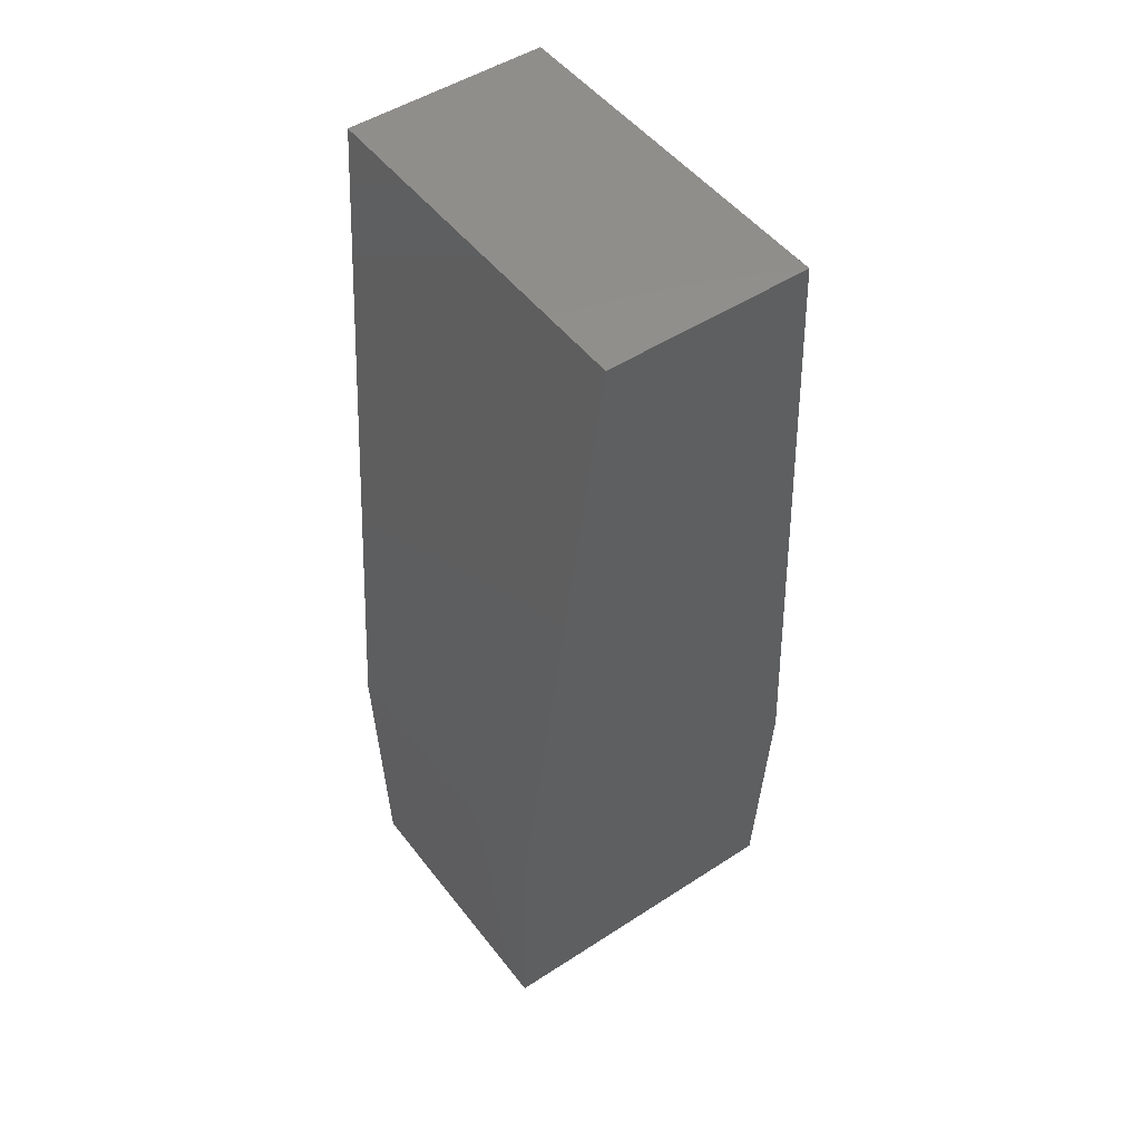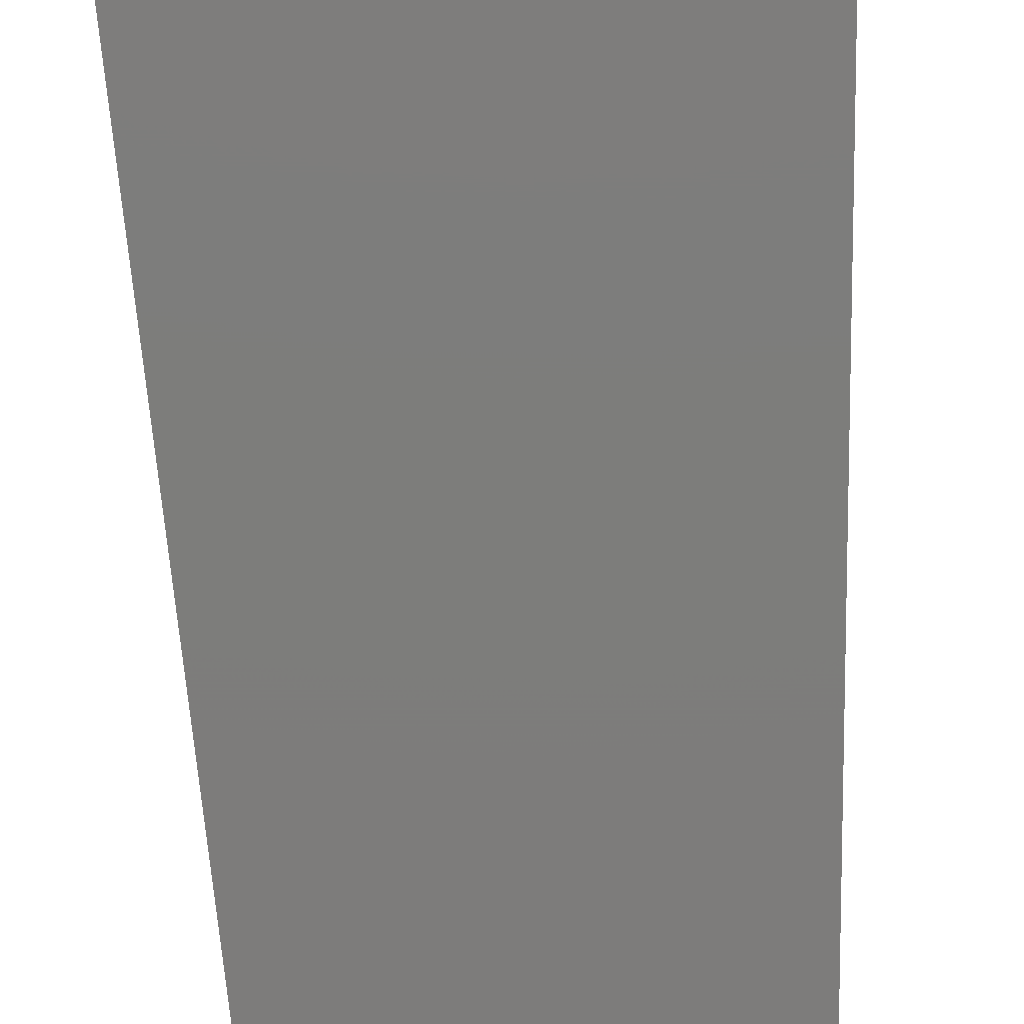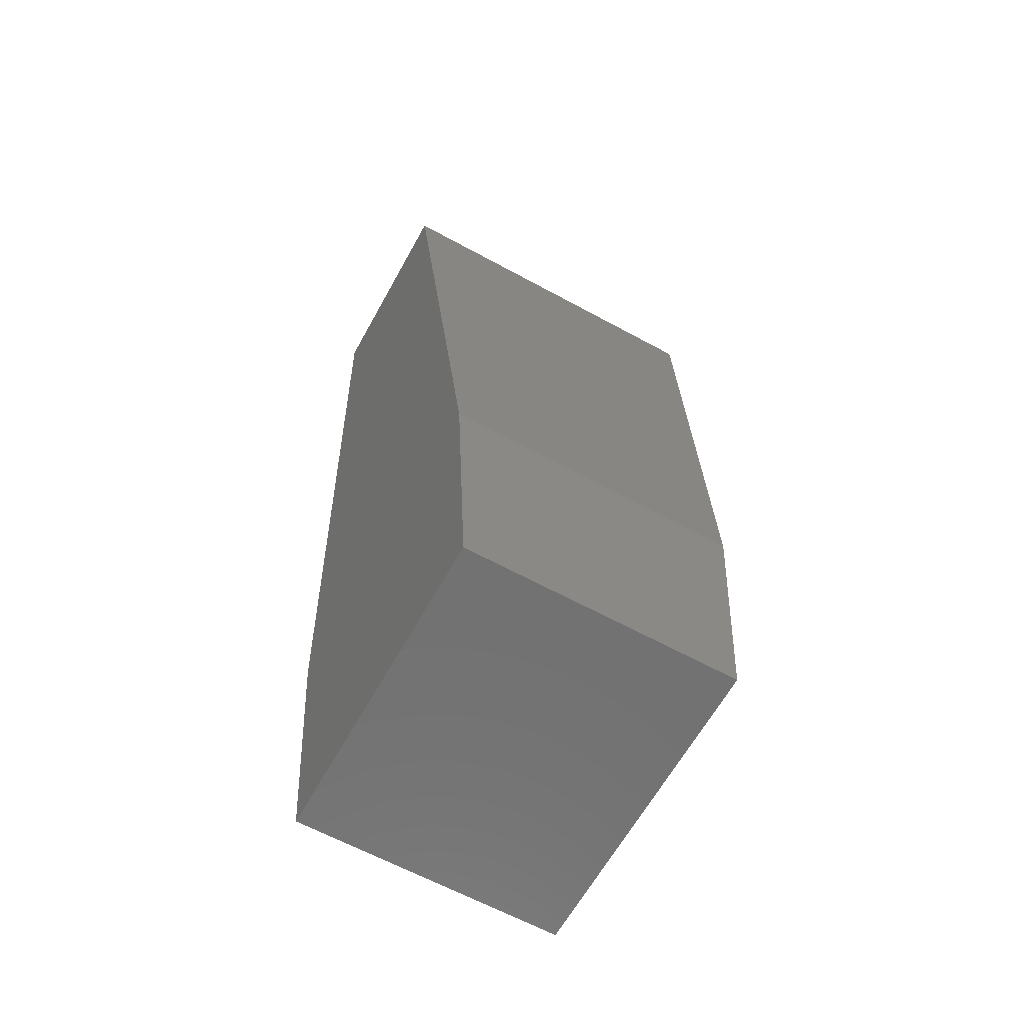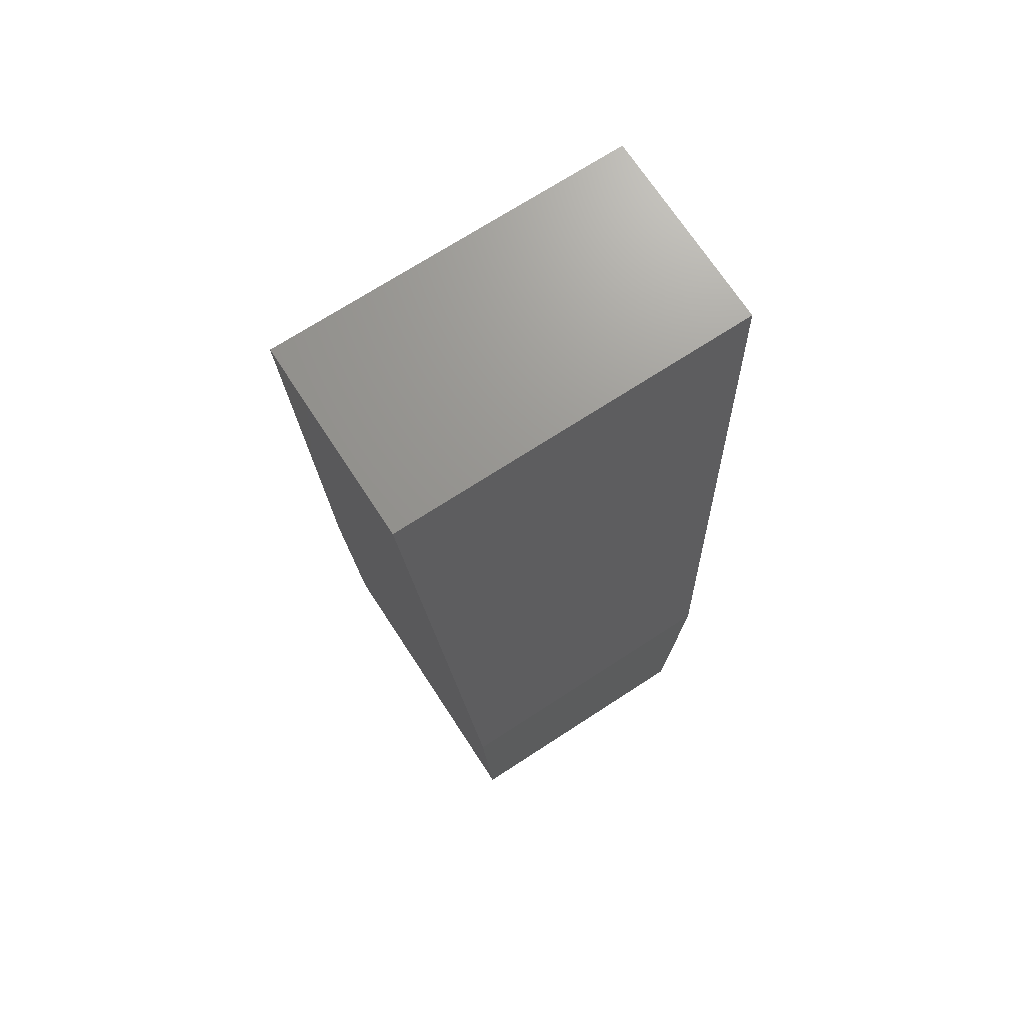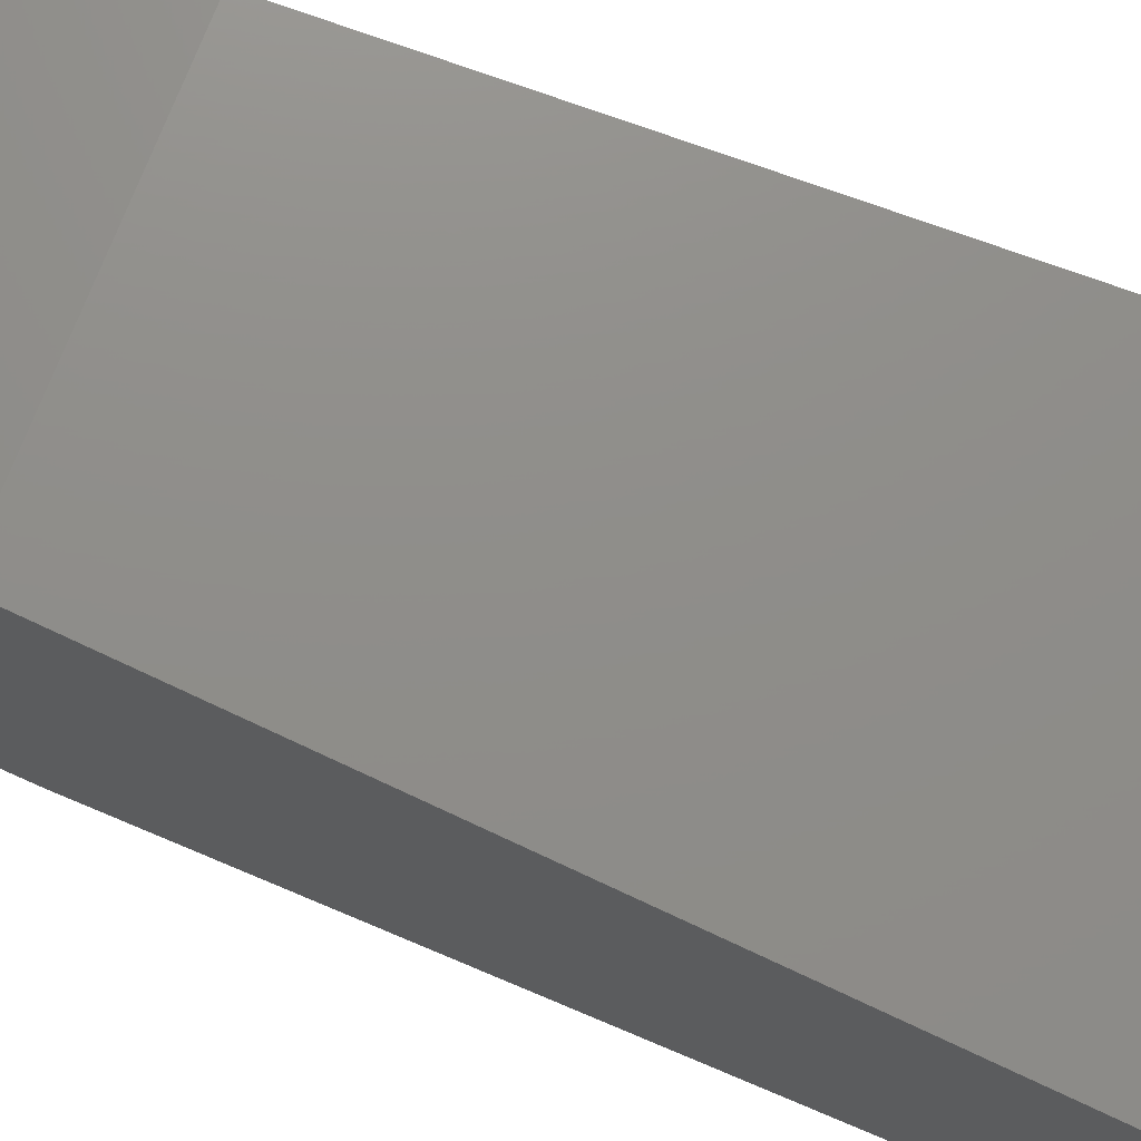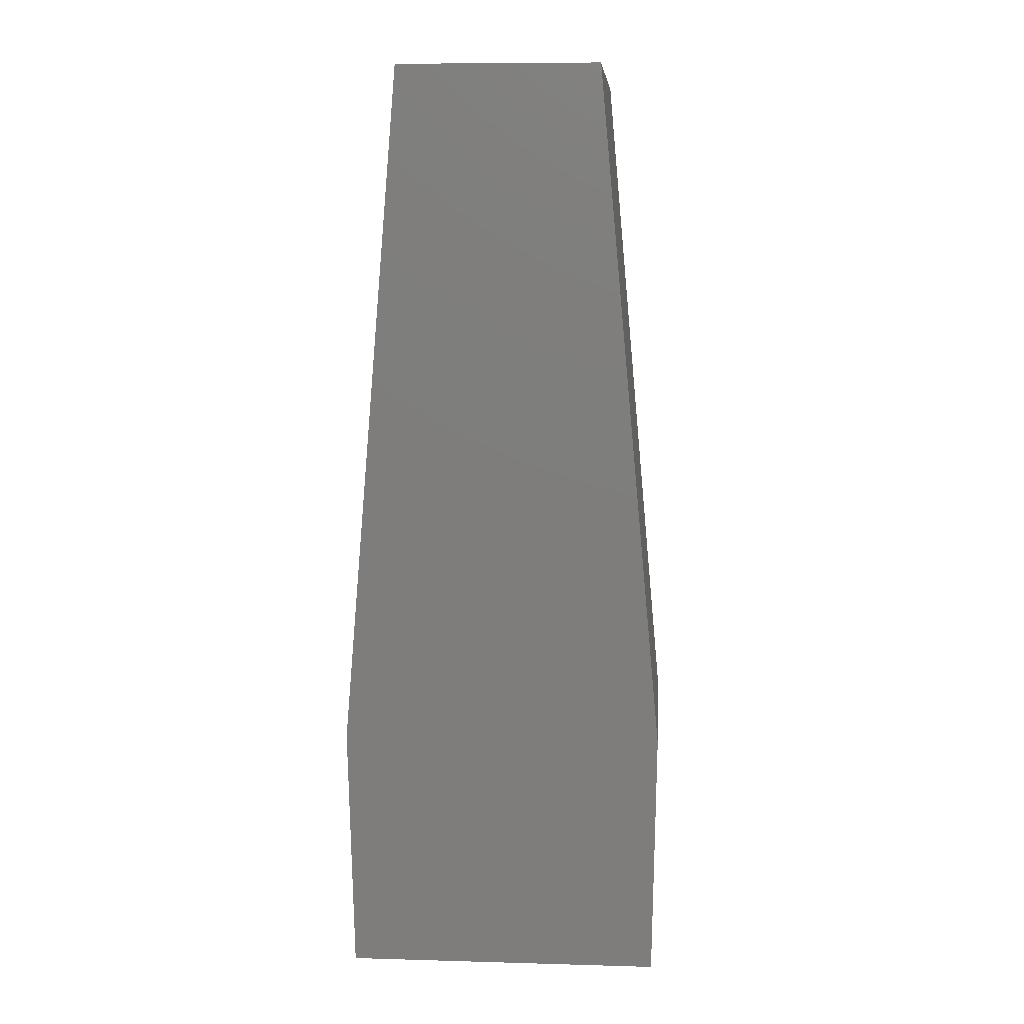
<metadata>
{"format":"stl","ext":"stl","renderer":"f3d","projection":"perspective","resolution":1024,"background":"white","views":[{"elev":49.0,"azim":54.1,"up":"+Z"},{"elev":-71.2,"azim":3.2,"up":"+Y"},{"elev":-63.2,"azim":151.1,"up":"+Z"},{"elev":70.6,"azim":146.9,"up":"+Z"},{"elev":72.3,"azim":-69.0,"up":"+Y"},{"elev":8.8,"azim":94.4,"up":"+Z"}]}
</metadata>
<code>
# stl→obj: 12 verts, 20 faces
v -0.0176 -0.01925 -0.14
v 0.022 -0.01175 -0.058
v -0.022 -0.01175 -0.058
v 0.0176 -0.01925 -0.14
v 0.0176 0.01975 -0.14
v 0.022 0.01225 -0.058
v -0.022 0.01225 -0.058
v -0.0176 0.01975 -0.14
v -0.016 -0.01875 -0.17
v 0.016 -0.01875 -0.17
v 0.016 0.01925 -0.17
v -0.016 0.01925 -0.17
f 1 2 3
f 2 1 4
f 2 5 6
f 5 2 4
f 7 2 6
f 2 7 3
f 8 3 7
f 3 8 1
f 5 7 6
f 7 5 8
f 9 4 1
f 4 9 10
f 5 10 11
f 10 5 4
f 9 8 12
f 8 9 1
f 11 8 5
f 8 11 12
f 9 11 10
f 11 9 12

</code>
